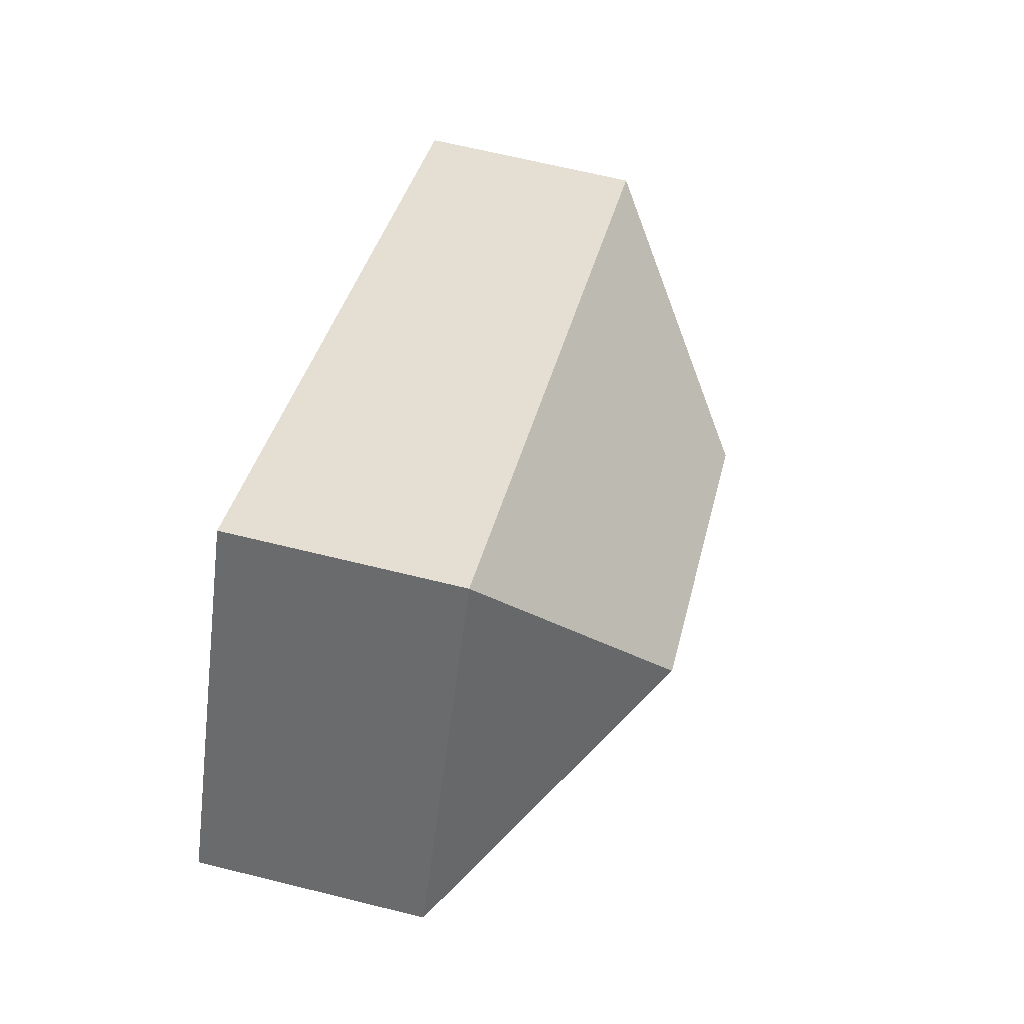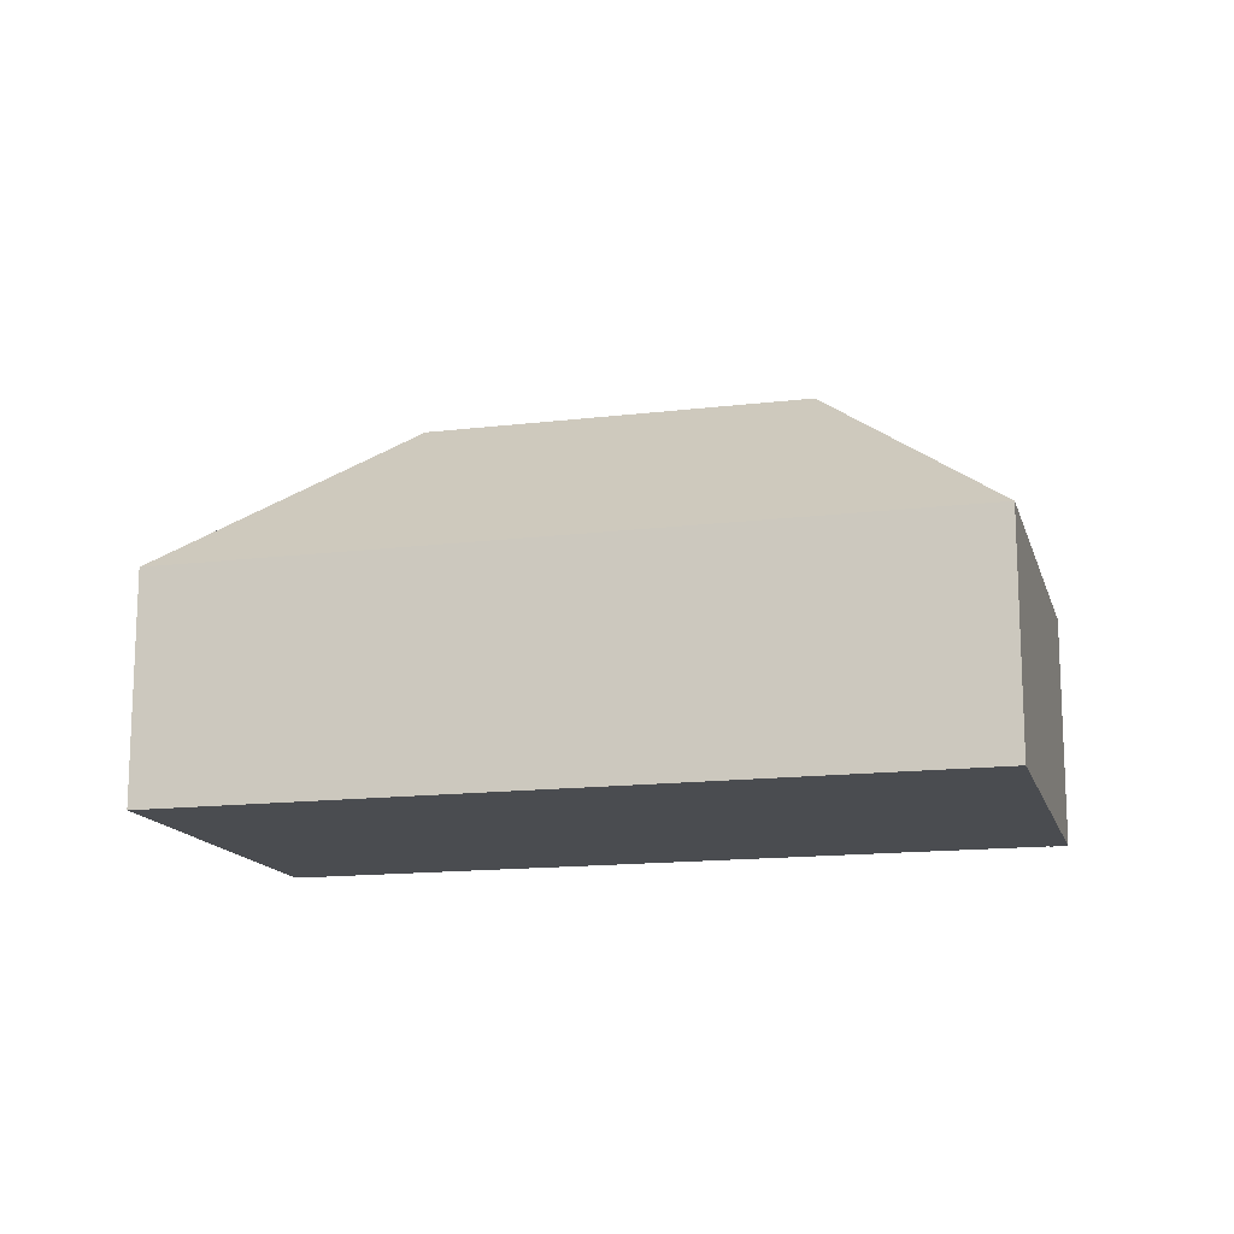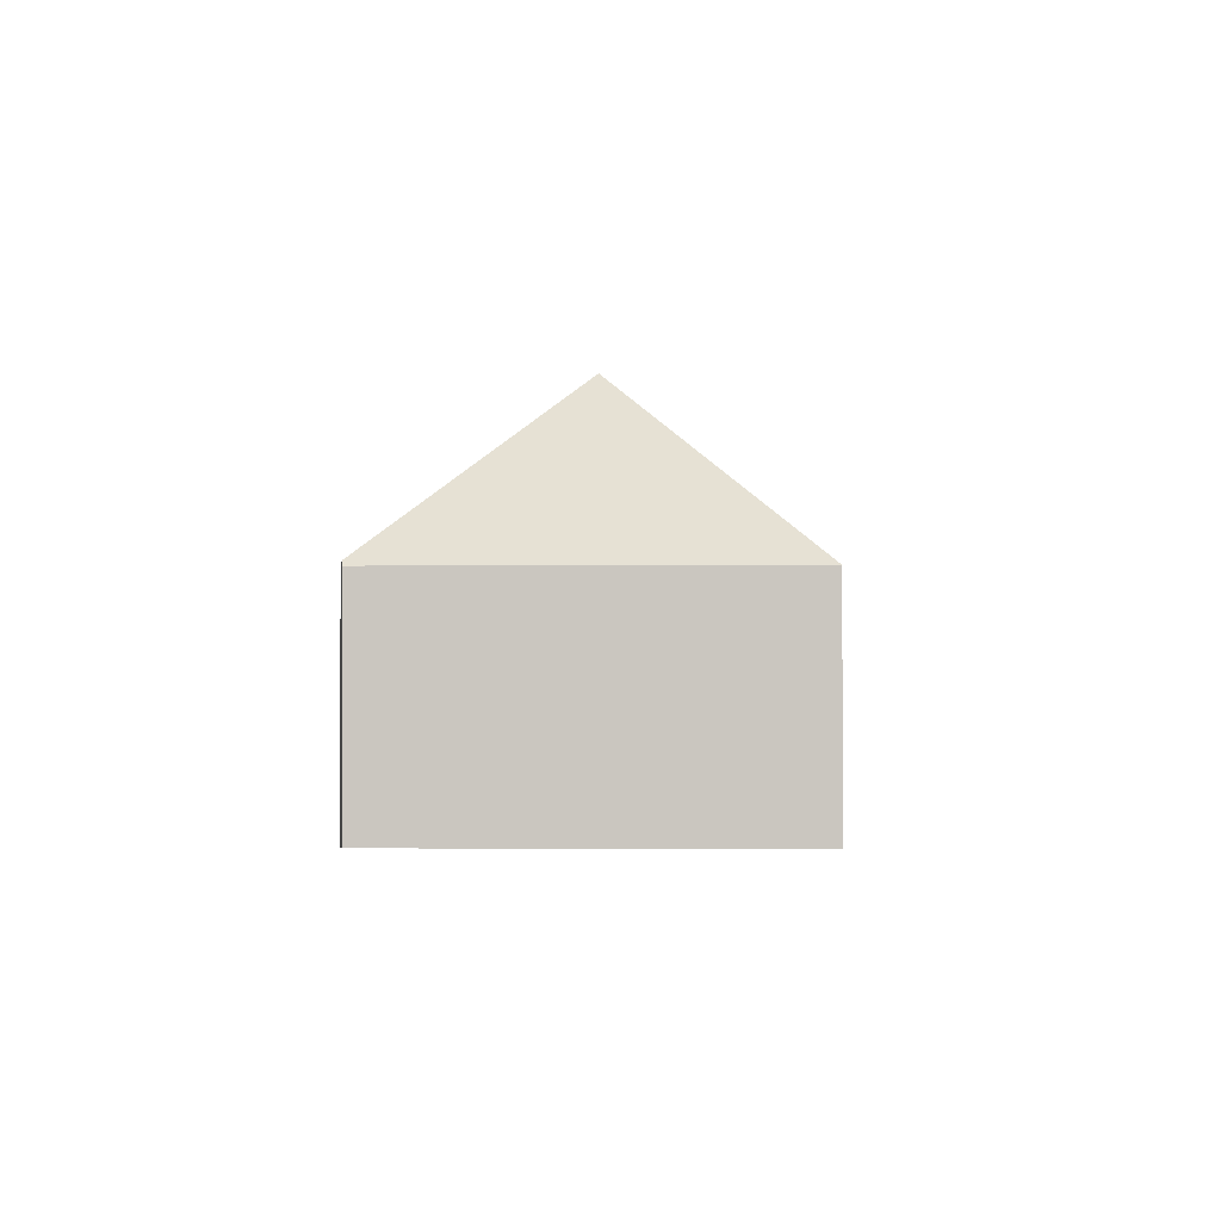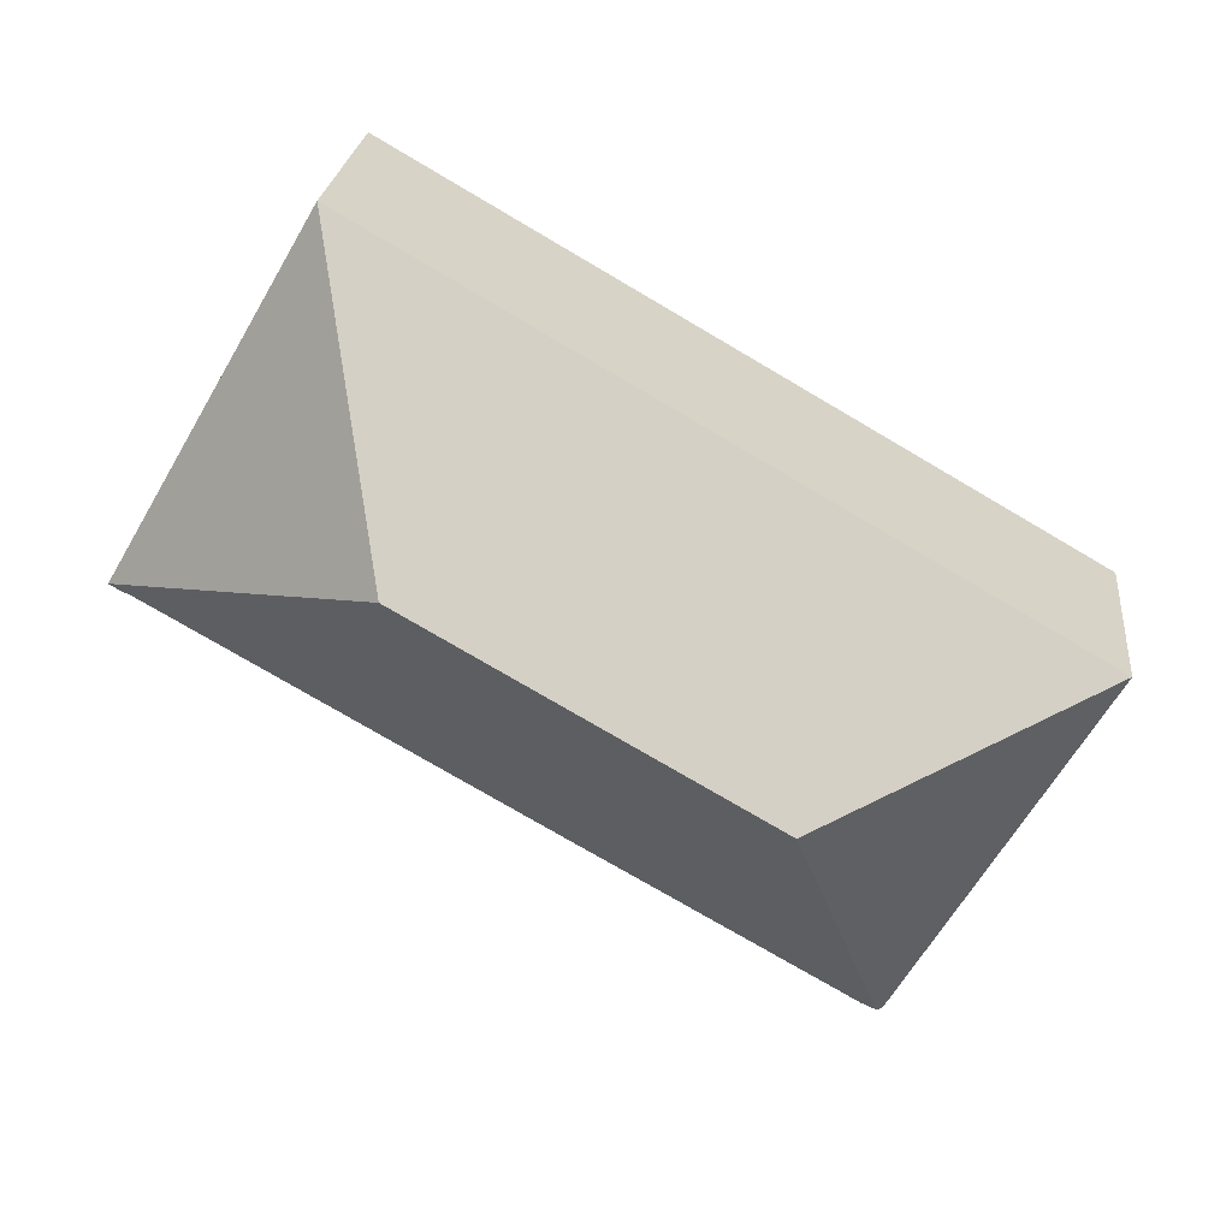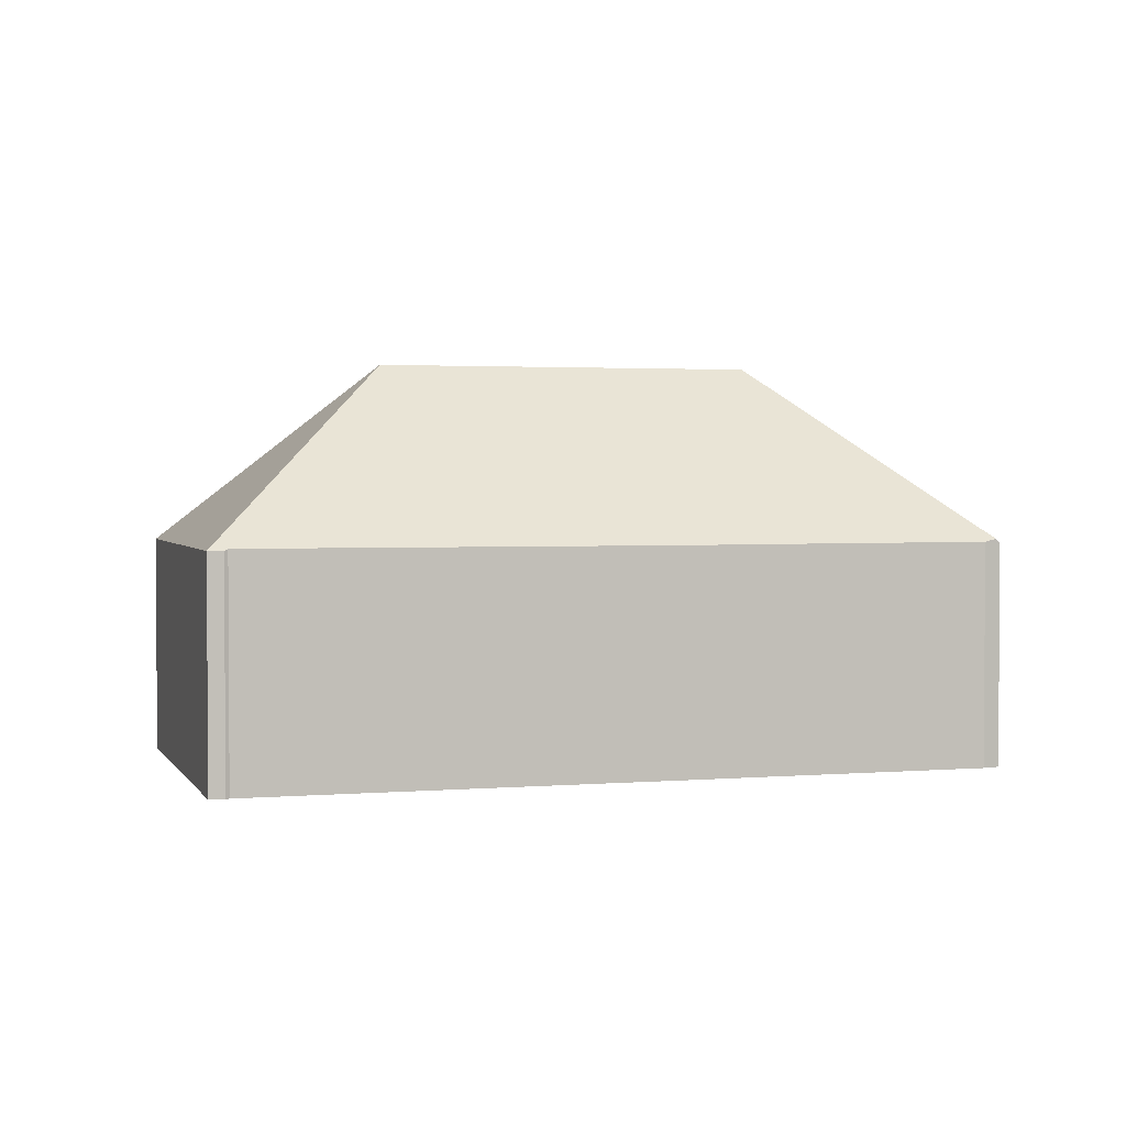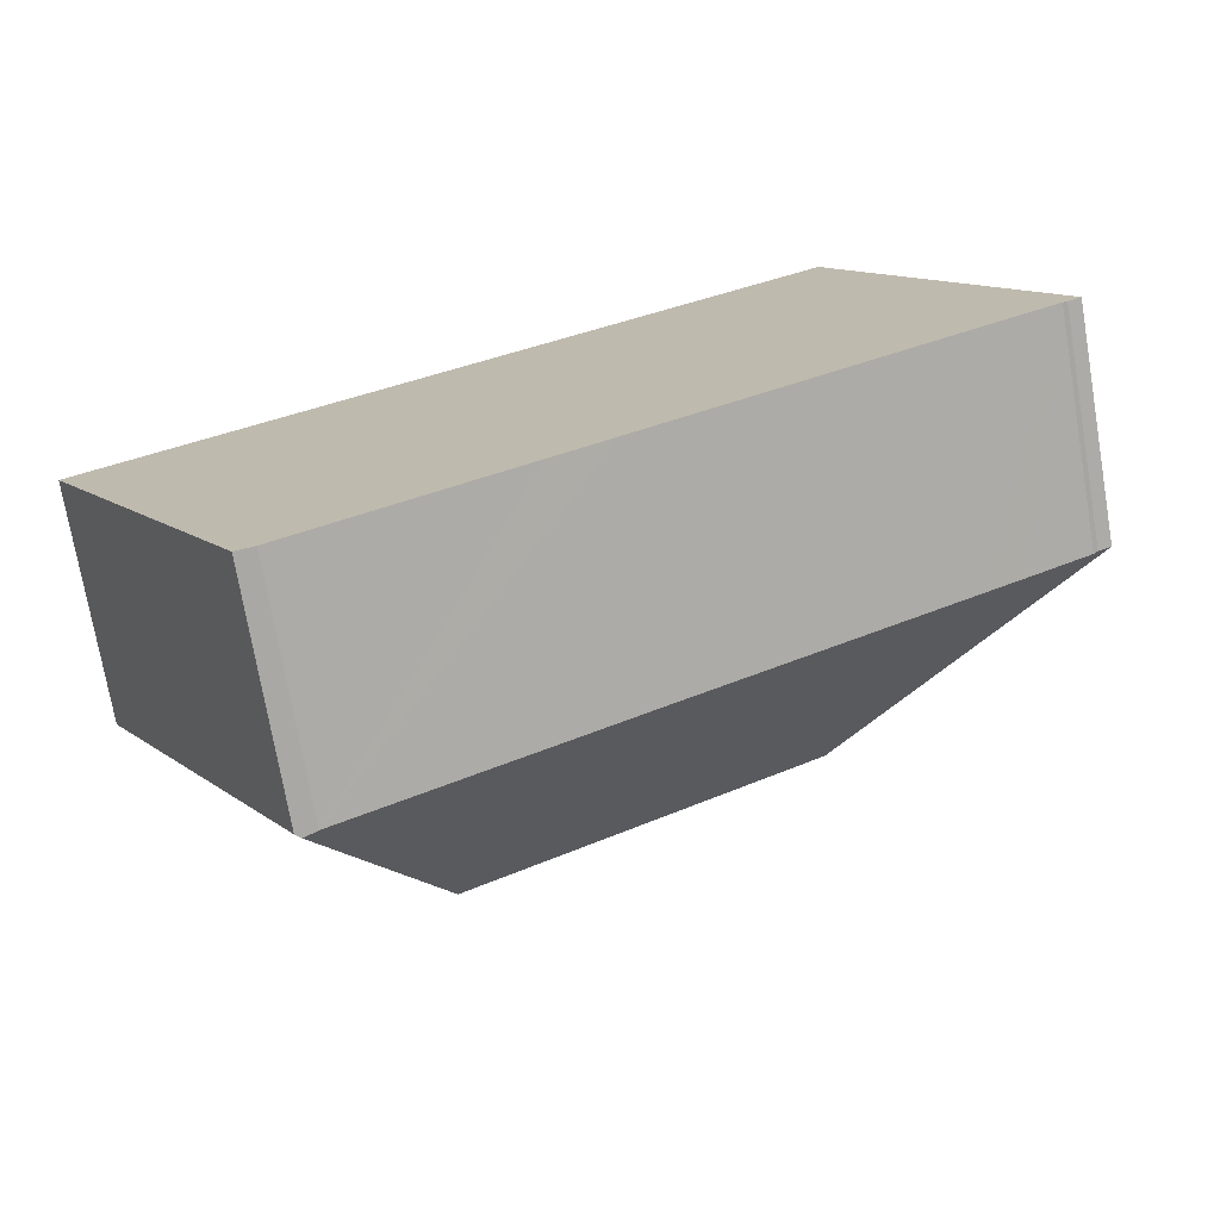
<metadata>
{"format":"obj","ext":"obj","renderer":"f3d","projection":"perspective","resolution":1024,"background":"white","views":[{"elev":65.5,"azim":104.0,"up":"+Z"},{"elev":-14.8,"azim":-15.3,"up":"+Y"},{"elev":-1.9,"azim":-117.7,"up":"+Y"},{"elev":24.3,"azim":-174.1,"up":"+Z"},{"elev":2.3,"azim":133.5,"up":"+Y"},{"elev":-73.0,"azim":9.7,"up":"+Z"}]}
</metadata>
<code>
v  6.964 10.2 -1.867
v  5.014 5.672 -8.686
v  0 5.672 3.473e-16
v  5.147 5.792 -8.647
v  15.47 10.2 3.042
v  17.33 5.672 10.01
v  22.43 5.682 1.185
v  5.474 5.721 -8.55
v  10.8 5.712 -5.485
v  12.25 5.706 -4.657
v  19.43 5.72 -0.492
v  20.29 5.722 0.003
v  21.98 5.718 0.973
v  22.09 5.675 0.979
v  5.014 5.319e-16 -8.686
v  0 0 0
v  17.33 -6.127e-16 10.01
v  22.43 -7.256e-17 1.185
v  5.474 5.235e-16 -8.55
v  5.147 5.295e-16 -8.647
v  21.98 -5.958e-17 0.973
v  22.09 -5.995e-17 0.979
v  20.29 -1.837e-19 0.003
v  19.43 3.013e-17 -0.492
v  12.25 2.852e-16 -4.657
v  10.8 3.359e-16 -5.485
g defaultobject
f 1 2 3
f 2 1 4
f 5 3 6
f 3 5 1
f 5 6 7
f 1 8 4
f 8 1 9
f 9 1 10
f 10 1 11
f 11 1 5
f 11 5 12
f 12 5 13
f 13 5 14
f 14 5 7
f 15 3 2
f 3 15 16
f 16 6 3
f 6 16 17
f 6 18 7
f 18 6 17
f 8 2 4
f 2 8 19
f 2 19 20
f 2 20 15
f 14 21 13
f 21 14 22
f 18 14 7
f 14 18 22
f 21 12 13
f 12 21 11
f 11 21 23
f 11 23 10
f 10 23 24
f 10 24 25
f 10 25 9
f 9 25 8
f 8 25 26
f 8 26 19
f 16 18 17
f 18 16 22
f 22 16 21
f 21 16 23
f 23 16 24
f 24 16 25
f 25 16 26
f 26 16 15
f 26 15 19

</code>
